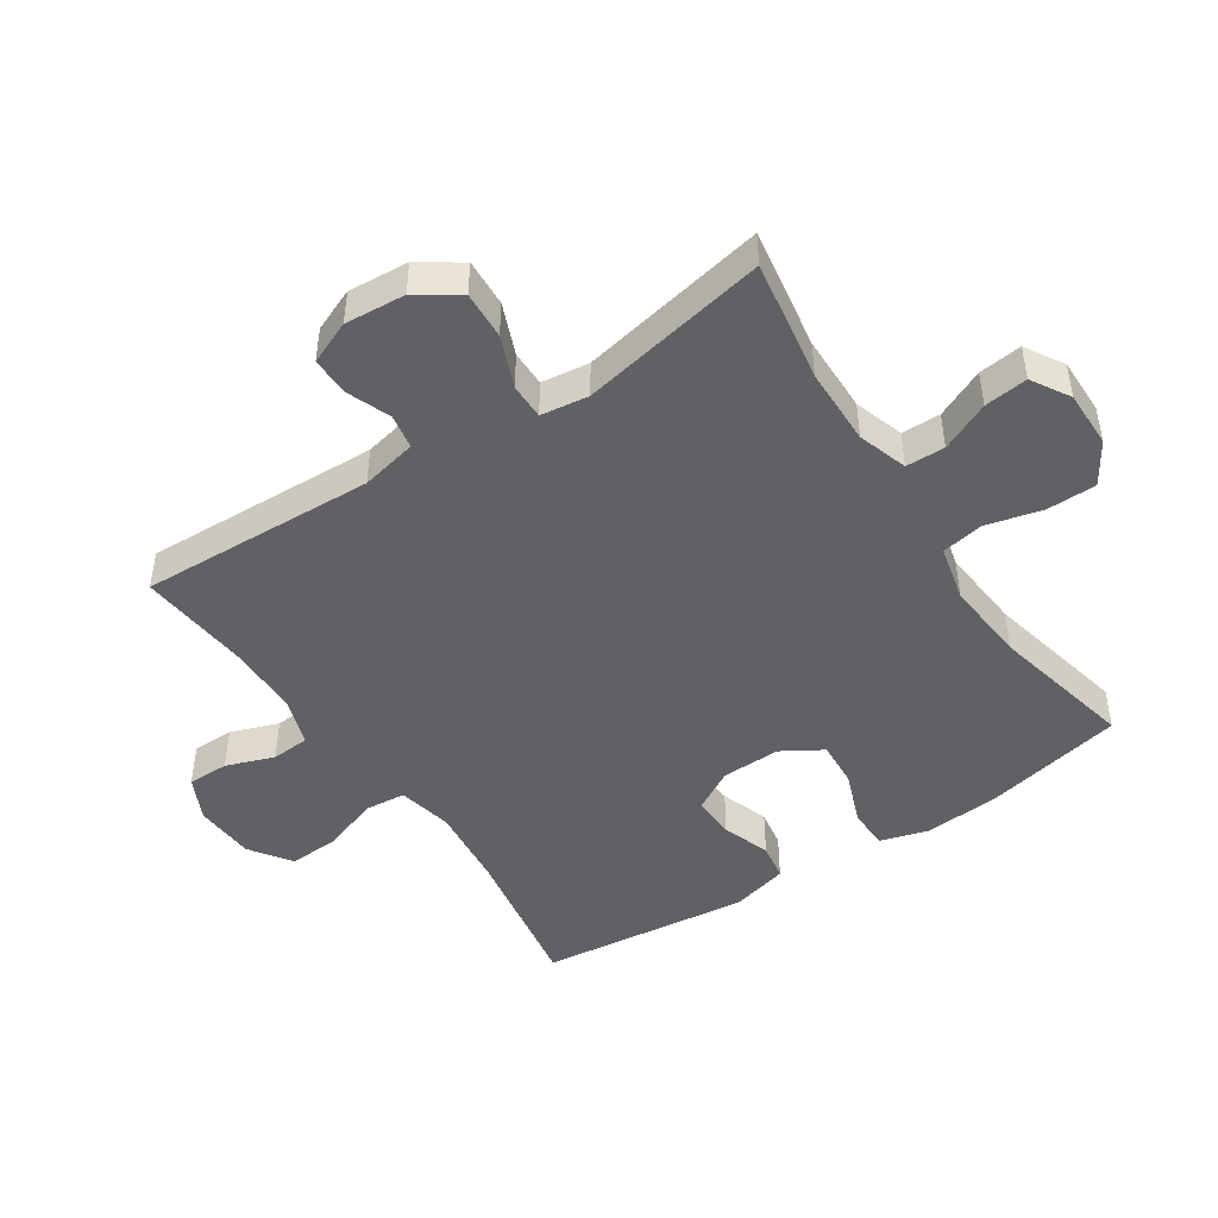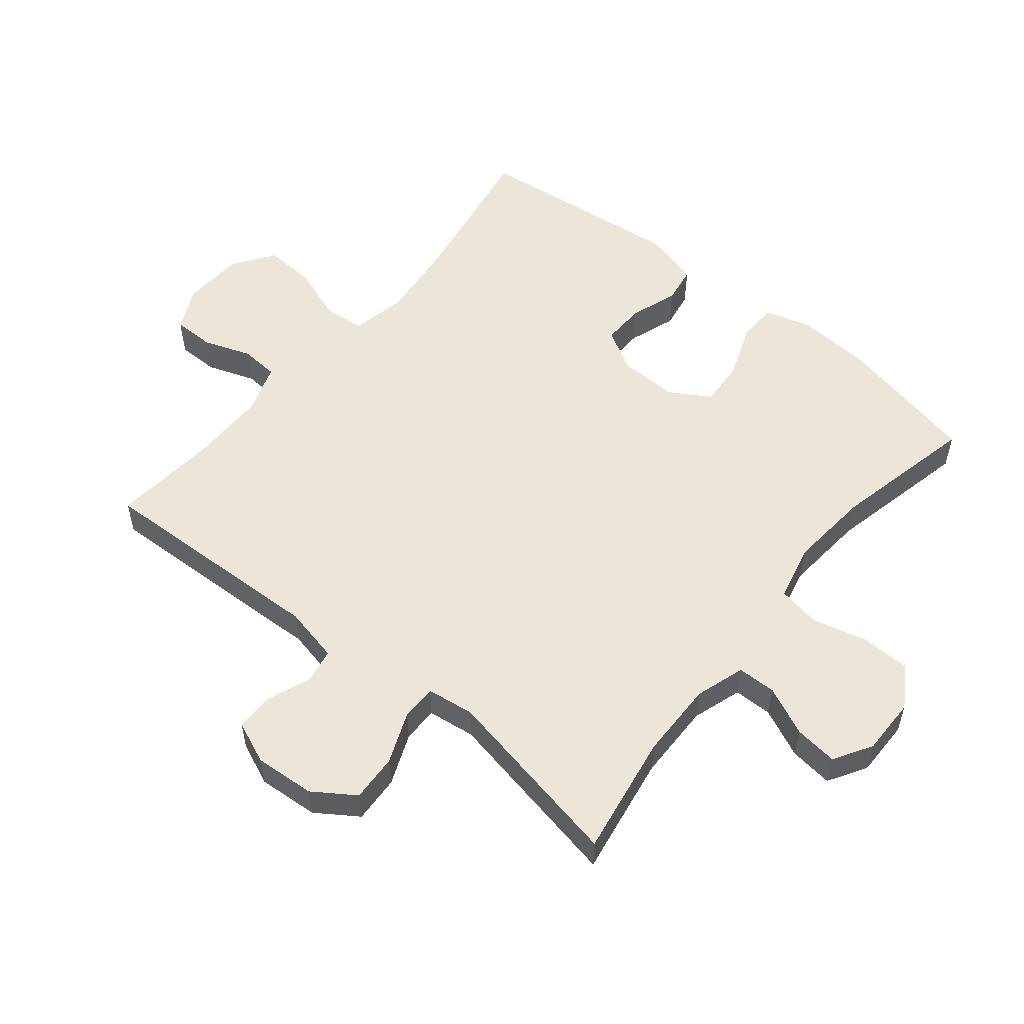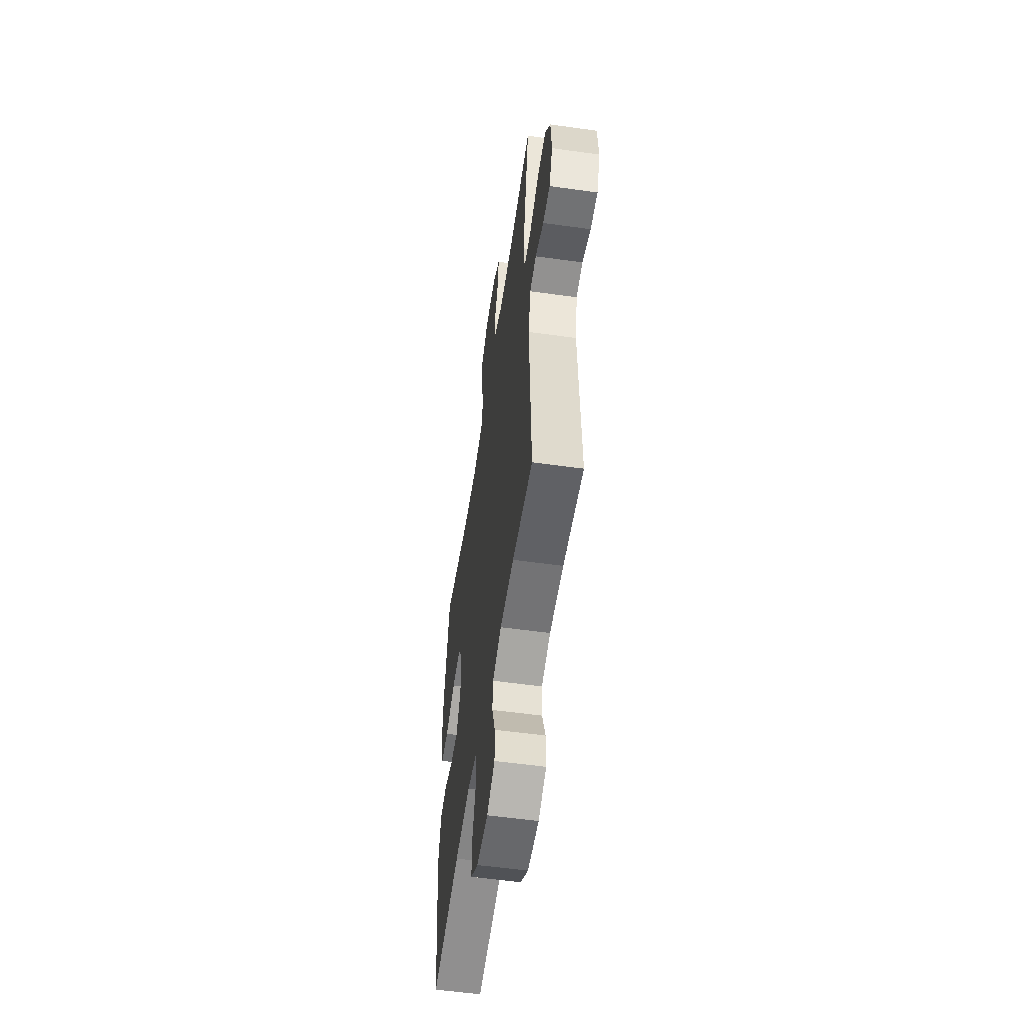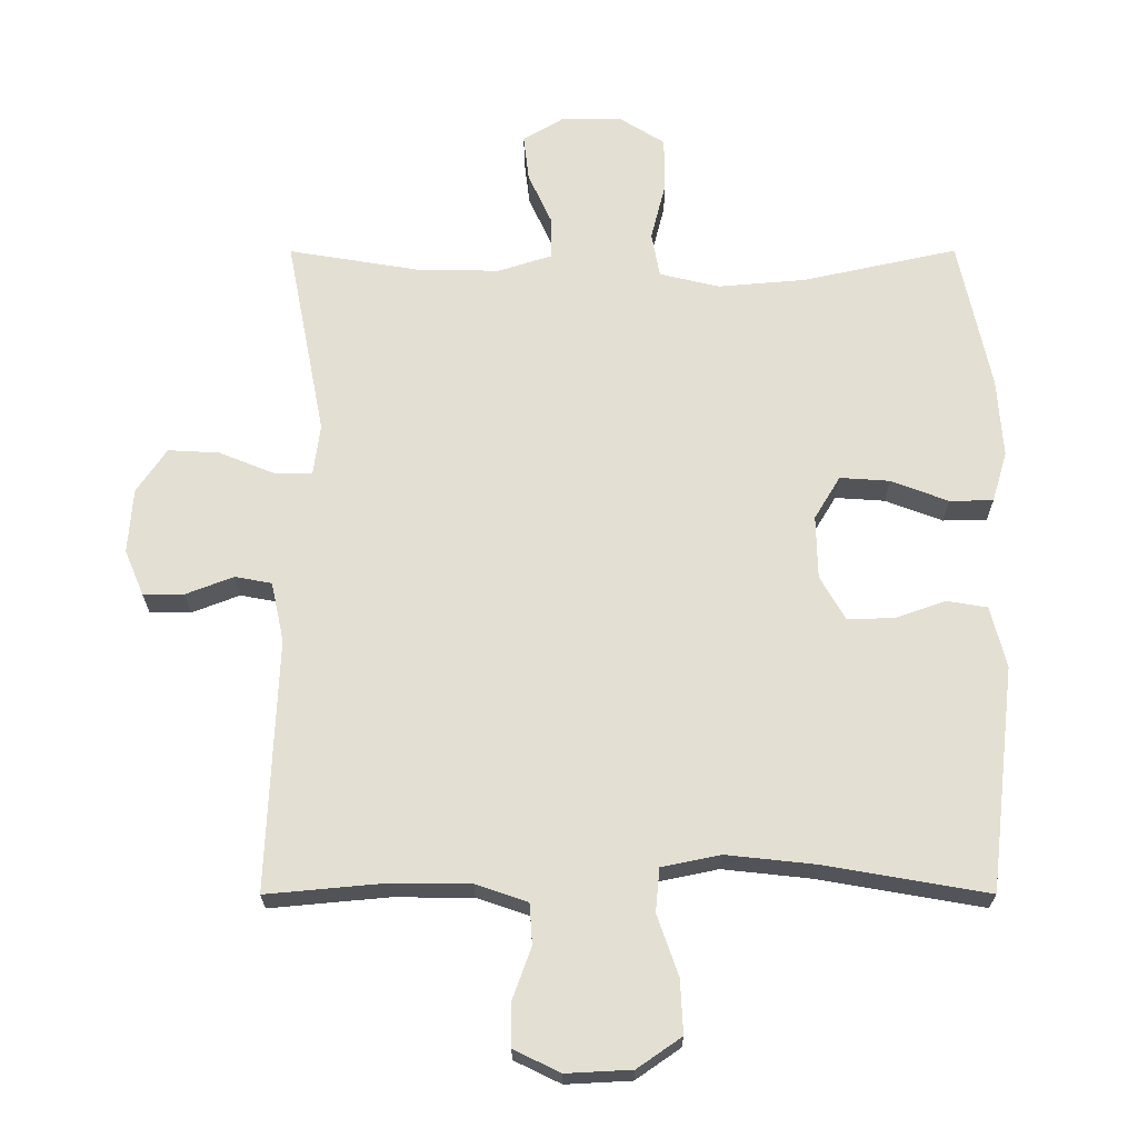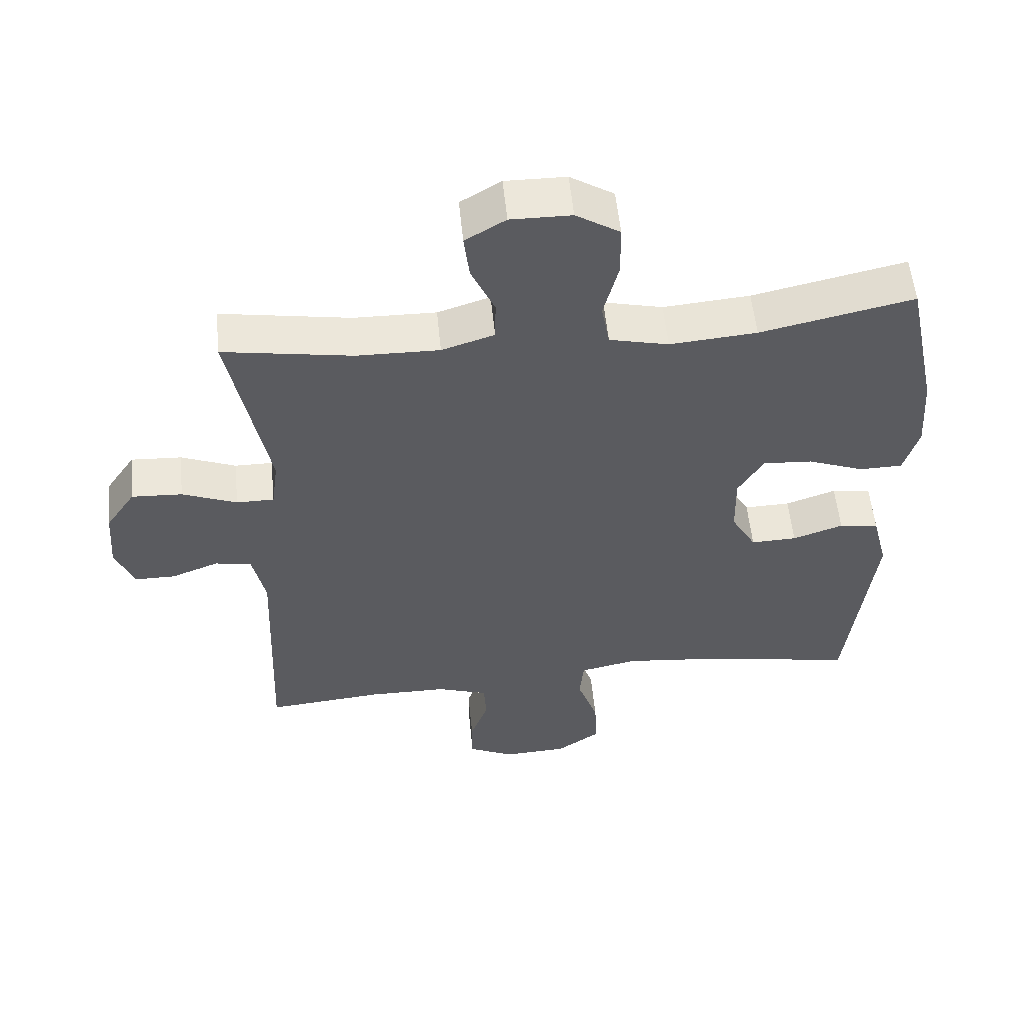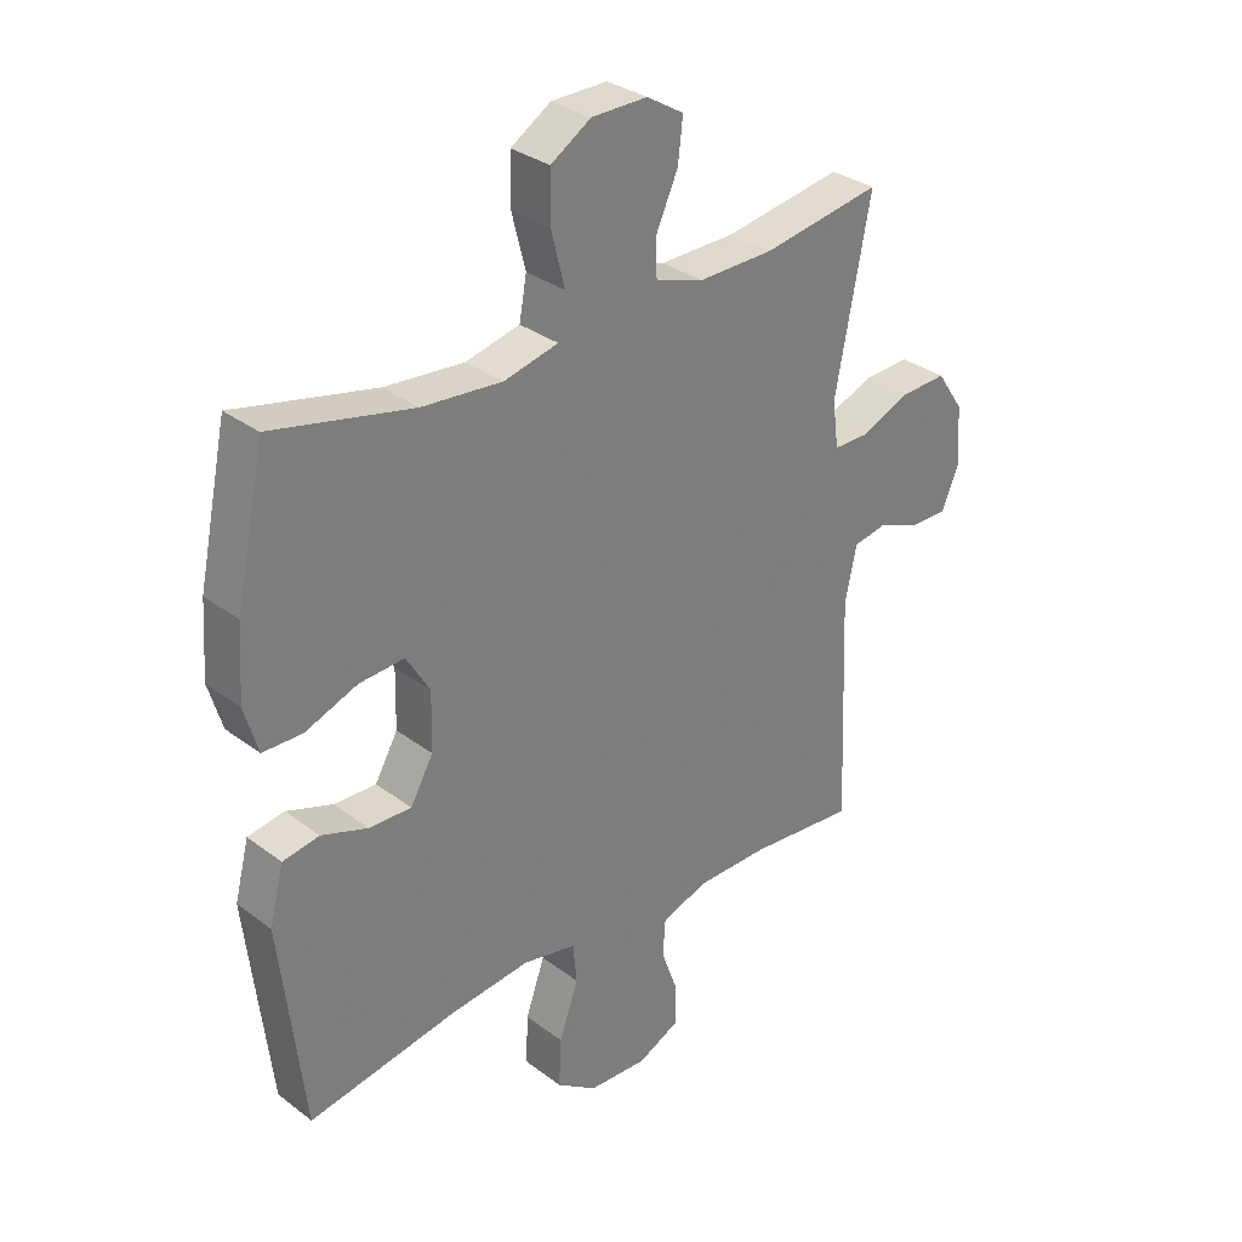
<metadata>
{"format":"obj","ext":"obj","renderer":"f3d","projection":"perspective","resolution":1024,"background":"white","views":[{"elev":-46.5,"azim":-56.4,"up":"+Y"},{"elev":54.5,"azim":-50.7,"up":"+Y"},{"elev":-55.5,"azim":-98.4,"up":"+Z"},{"elev":-22.9,"azim":0.1,"up":"+Z"},{"elev":55.3,"azim":-5.6,"up":"+Z"},{"elev":31.6,"azim":136.7,"up":"+Z"}]}
</metadata>
<code>
v -0.5 0.07 -0.5
v -0.485 0.07 -0.13
v -0.504 0.07 -0.042
v -0.558 0.07 -0.032
v -0.628 0.07 -0.059
v -0.688 0.07 -0.059
v -0.716 0.07 0.008
v -0.709 0.07 0.103
v -0.665 0.07 0.168
v -0.59 0.07 0.164
v -0.509 0.07 0.131
v -0.453 0.07 0.131
v -0.443 0.07 0.206
v -0.5 0.07 0.5
v -0.308 0.07 0.468
v -0.186 0.07 0.466
v -0.108 0.07 0.491
v -0.107 0.07 0.552
v -0.142 0.07 0.629
v -0.15 0.07 0.697
v -0.09 0.07 0.733
v 0 0.07 0.732
v 0.065 0.07 0.691
v 0.066 0.07 0.613
v 0.044 0.07 0.526
v 0.056 0.07 0.46
v 0.144 0.07 0.439
v 0.273 0.07 0.45
v 0.5 0.07 0.5
v 0.547 0.07 0.277
v 0.555 0.07 0.161
v 0.533 0.07 0.087
v 0.469 0.07 0.086
v 0.385 0.07 0.118
v 0.312 0.07 0.123
v 0.274 0.07 0.06
v 0.276 0.07 -0.033
v 0.313 0.07 -0.098
v 0.381 0.07 -0.096
v 0.456 0.07 -0.07
v 0.515 0.07 -0.08
v 0.538 0.07 -0.17
v 0.5 0.07 -0.5
v 0.259 0.07 -0.458
v 0.129 0.07 -0.444
v 0.043 0.07 -0.462
v 0.037 0.07 -0.526
v 0.068 0.07 -0.615
v 0.072 0.07 -0.694
v 0.007 0.07 -0.739
v -0.089 0.07 -0.744
v -0.157 0.07 -0.711
v -0.157 0.07 -0.646
v -0.13 0.07 -0.571
v -0.134 0.07 -0.511
v -0.21 0.07 -0.485
v -0.327 0.07 -0.484
v -0.5 0 -0.5
v -0.485 0 -0.13
v -0.504 0 -0.042
v -0.558 0 -0.032
v -0.628 0 -0.059
v -0.688 0 -0.059
v -0.716 0 0.008
v -0.709 0 0.103
v -0.665 0 0.168
v -0.59 0 0.164
v -0.509 0 0.131
v -0.453 0 0.131
v -0.443 0 0.206
v -0.5 0 0.5
v -0.308 0 0.468
v -0.186 0 0.466
v -0.108 0 0.491
v -0.107 0 0.552
v -0.142 0 0.629
v -0.15 0 0.697
v -0.09 0 0.733
v 0 0 0.732
v 0.065 0 0.691
v 0.066 0 0.613
v 0.044 0 0.526
v 0.056 0 0.46
v 0.144 0 0.439
v 0.273 0 0.45
v 0.5 0 0.5
v 0.547 0 0.277
v 0.555 0 0.161
v 0.533 0 0.087
v 0.469 0 0.086
v 0.385 0 0.118
v 0.312 0 0.123
v 0.274 0 0.06
v 0.276 0 -0.033
v 0.313 0 -0.098
v 0.381 0 -0.096
v 0.456 0 -0.07
v 0.515 0 -0.08
v 0.538 0 -0.17
v 0.5 0 -0.5
v 0.259 0 -0.458
v 0.129 0 -0.444
v 0.043 0 -0.462
v 0.037 0 -0.526
v 0.068 0 -0.615
v 0.072 0 -0.694
v 0.007 0 -0.739
v -0.089 0 -0.744
v -0.157 0 -0.711
v -0.157 0 -0.646
v -0.13 0 -0.571
v -0.134 0 -0.511
v -0.21 0 -0.485
v -0.327 0 -0.484
f 52 53 54
f 51 52 54
f 50 51 54
f 49 50 54
f 48 49 54
f 47 48 54
f 46 47 54 55
f 42 43 44
f 41 42 44
f 40 41 44
f 39 40 44
f 38 39 44 45
f 37 38 45 46
f 32 33 34
f 31 32 34
f 30 31 34
f 29 30 34
f 28 29 34
f 27 28 34 35
f 26 27 35 36
f 23 24 25
f 22 23 25
f 21 22 25
f 20 21 25
f 19 20 25
f 18 19 25
f 17 18 25 26
f 46 55 56
f 37 46 56
f 36 37 56
f 26 36 56
f 17 26 56
f 16 17 56
f 9 10 11
f 8 9 11
f 7 8 11
f 6 7 11
f 5 6 11
f 4 5 11
f 3 4 11 12
f 2 3 12
f 2 12 13
f 1 2 13
f 57 1 13
f 56 57 13
f 16 56 13
f 15 16 13
f 13 14 15
f 111 110 109
f 111 109 108
f 111 108 107
f 111 107 106
f 111 106 105
f 111 105 104
f 112 111 104 103
f 101 100 99
f 101 99 98
f 101 98 97
f 101 97 96
f 102 101 96 95
f 103 102 95 94
f 91 90 89
f 91 89 88
f 91 88 87
f 91 87 86
f 91 86 85
f 92 91 85 84
f 93 92 84 83
f 82 81 80
f 82 80 79
f 82 79 78
f 82 78 77
f 82 77 76
f 82 76 75
f 83 82 75 74
f 113 112 103
f 113 103 94
f 113 94 93
f 113 93 83
f 113 83 74
f 113 74 73
f 68 67 66
f 68 66 65
f 68 65 64
f 68 64 63
f 68 63 62
f 68 62 61
f 69 68 61 60
f 69 60 59
f 70 69 59
f 70 59 58
f 70 58 114
f 70 114 113
f 70 113 73
f 70 73 72
f 72 71 70
f 1 58 59 2
f 2 59 60 3
f 3 60 61 4
f 4 61 62 5
f 5 62 63 6
f 6 63 64 7
f 7 64 65 8
f 8 65 66 9
f 9 66 67 10
f 10 67 68 11
f 11 68 69 12
f 12 69 70 13
f 13 70 71 14
f 14 71 72 15
f 15 72 73 16
f 16 73 74 17
f 17 74 75 18
f 18 75 76 19
f 19 76 77 20
f 20 77 78 21
f 21 78 79 22
f 22 79 80 23
f 23 80 81 24
f 24 81 82 25
f 25 82 83 26
f 26 83 84 27
f 27 84 85 28
f 28 85 86 29
f 29 86 87 30
f 30 87 88 31
f 31 88 89 32
f 32 89 90 33
f 33 90 91 34
f 34 91 92 35
f 35 92 93 36
f 36 93 94 37
f 37 94 95 38
f 38 95 96 39
f 39 96 97 40
f 40 97 98 41
f 41 98 99 42
f 42 99 100 43
f 43 100 101 44
f 44 101 102 45
f 45 102 103 46
f 46 103 104 47
f 47 104 105 48
f 48 105 106 49
f 49 106 107 50
f 50 107 108 51
f 51 108 109 52
f 52 109 110 53
f 53 110 111 54
f 54 111 112 55
f 55 112 113 56
f 56 113 114 57
f 57 114 58 1

</code>
